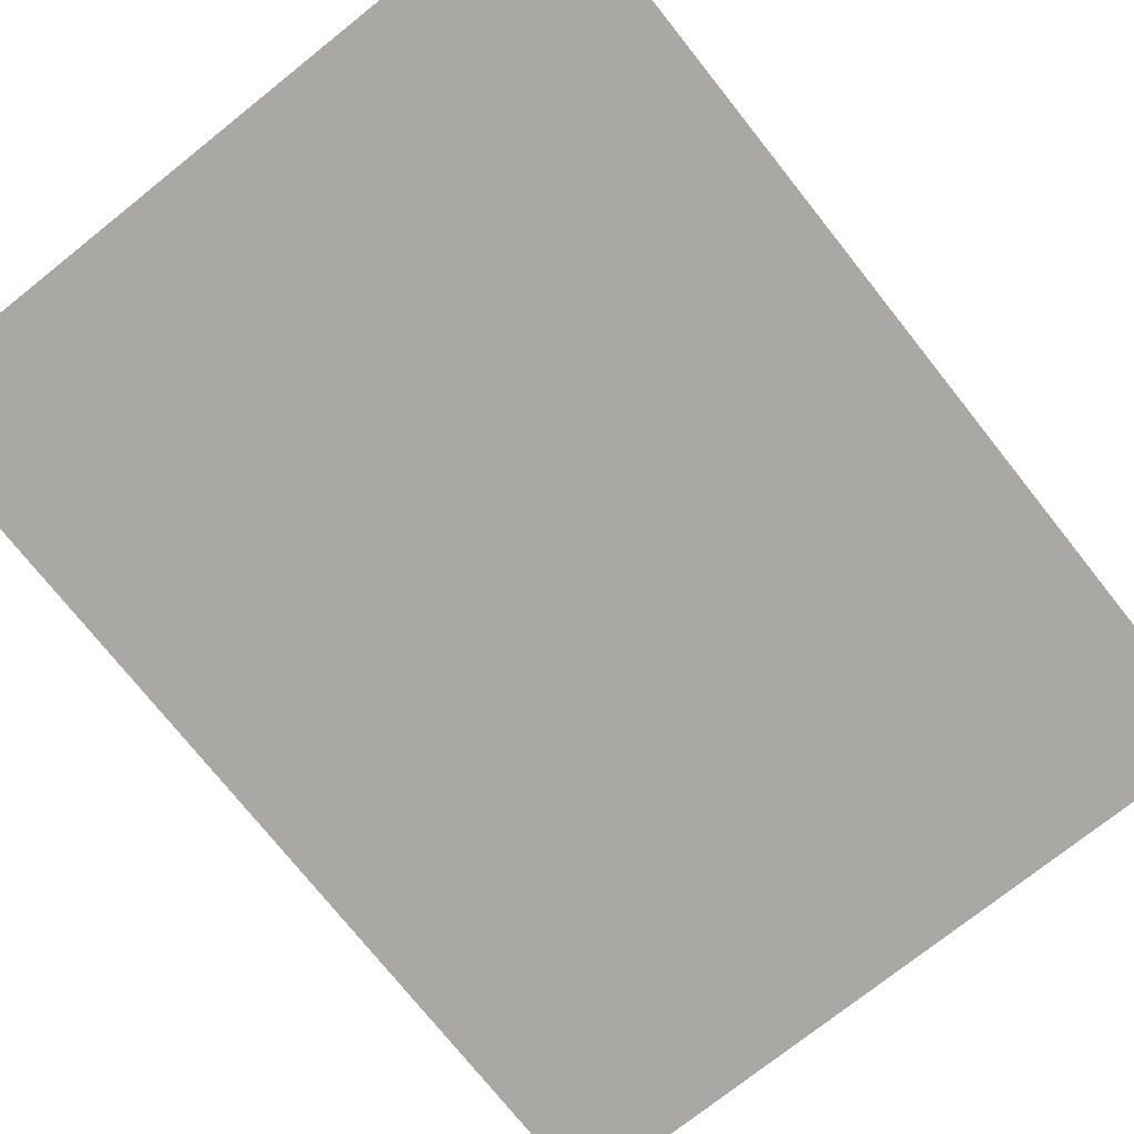
<metadata>
{"format":"obj","ext":"obj","renderer":"f3d","projection":"perspective","resolution":1024,"background":"white","views":[{"elev":-75.0,"azim":-141.5,"up":"+Y"}]}
</metadata>
<code>
o
v -1.5 0 1.9
v -1.5 0 -1.9
v -1.5 0.2 1.9
v -1.5 0.2 -1.9
v -1.4 0 2
v -1.4 0 1.9
v -1.4 0 -1.9
v -1.4 0 -2
v -1.4 0.2 2
v -1.4 0.2 1.9
v -1.4 0.2 -1.9
v -1.4 0.2 -2
v 1.4 0 2
v 1.4 0 1.9
v 1.4 0 -1.9
v 1.4 0 -2
v 1.4 0.2 2
v 1.4 0.2 1.9
v 1.4 0.2 -1.9
v 1.4 0.2 -2
v 1.5 0 1.9
v 1.5 0 -1.9
v 1.5 0.2 1.9
v 1.5 0.2 -1.9
v -1.4 0 2
v -1.4 0.2 2
v 1.4 0 2
v 1.4 0.2 2
v -1.5 0 1.9
v -1.5 0.2 1.9
v -1.4 0 1.9
v -1.4 0.2 1.9
v 1.4 0 1.9
v 1.4 0.2 1.9
v 1.5 0 1.9
v 1.5 0.2 1.9
v -1.5 0 -1.9
v -1.5 0.2 -1.9
v -1.4 0 -1.9
v -1.4 0.2 -1.9
v 1.4 0 -1.9
v 1.4 0.2 -1.9
v 1.5 0 -1.9
v 1.5 0.2 -1.9
v -1.4 0 -2
v -1.4 0.2 -2
v 1.4 0 -2
v 1.4 0.2 -2
v -1.4 0 2
v 1.4 0 2
v -1.5 0 1.9
v -1.4 0 1.9
v 1.4 0 1.9
v 1.5 0 1.9
v -1.2 0 1.8
v 1.2 0 1.8
v -1.3 0 1.7
v -1.2 0 1.7
v -1.1 0 1.7
v 1.1 0 1.7
v 1.2 0 1.7
v 1.3 0 1.7
v -1.2 0 1.6
v -1.1 0 1.6
v -1 0 1.6
v -0.9 0 1.6
v -0.7 0 1.6
v -0.3 0 1.6
v -0.2 0 1.6
v 0.1 0 1.6
v 0.3 0 1.6
v 1 0 1.6
v 1.1 0 1.6
v 1.2 0 1.6
v -1.1 0 1.5
v -1 0 1.5
v -0.9 0 1.5
v -0.7 0 1.5
v -0.4 0 1.5
v -0.3 0 1.5
v -0.2 0 1.5
v 0.1 0 1.5
v 0.3 0 1.5
v 0.4 0 1.5
v 0.5 0 1.5
v 0.8 0 1.5
v 0.9 0 1.5
v 1 0 1.5
v 1.1 0 1.5
v -0.7 0 1.4
v -0.6 0 1.4
v -0.4 0 1.4
v -0.3 0 1.4
v 0.4 0 1.4
v 0.5 0 1.4
v 0.6 0 1.4
v 0.7 0 1.4
v 0.8 0 1.4
v 0.9 0 1.4
v -1.1 0 1.3
v -1 0 1.3
v -0.7 0 1.3
v -0.6 0 1.3
v -0.4 0 1.3
v -0.3 0 1.3
v 0 0 1.3
v 0.1 0 1.3
v 0.4 0 1.3
v 0.6 0 1.3
v 0.7 0 1.3
v -1.1 0 1.2
v -1 0 1.2
v -0.5 0 1.2
v -0.4 0 1.2
v -0.3 0 1.2
v 0.4 0 1.2
v 0.6 0 1.2
v 0.9 0 1.2
v 1 0 1.2
v -0.8 0 1.1
v -0.7 0 1.1
v -0.5 0 1.1
v -0.4 0 1.1
v 0 0 1.1
v 0.1 0 1.1
v 0.3 0 1.1
v 0.4 0 1.1
v 0.7 0 1.1
v 0.8 0 1.1
v 0.9 0 1.1
v 1 0 1.1
v -1 0 1
v -0.9 0 1
v -0.8 0 1
v -0.7 0 1
v 0 0 1
v 0.1 0 1
v 0.3 0 1
v 0.4 0 1
v 0.7 0 1
v 0.8 0 1
v 1 0 1
v 1.1 0 1
v -1 0 0.9
v -0.9 0 0.9
v -0.8 0 0.9
v -0.7 0 0.9
v -0.5 0 0.9
v -0.2 0 0.9
v 0 0 0.9
v 0.1 0 0.9
v 0.3 0 0.9
v 0.4 0 0.9
v 0.5 0 0.9
v 0.6 0 0.9
v 0.8 0 0.9
v 0.9 0 0.9
v 1 0 0.9
v 1.1 0 0.9
v -1 0 0.8
v -0.9 0 0.8
v -0.8 0 0.8
v -0.7 0 0.8
v -0.5 0 0.8
v -0.2 0 0.8
v 0.3 0 0.8
v 0.4 0 0.8
v 0.5 0 0.8
v 0.6 0 0.8
v 0.7 0 0.8
v 0.8 0 0.8
v 0.9 0 0.8
v -1 0 0.7
v -0.9 0 0.7
v -0.7 0 0.7
v -0.6 0 0.7
v -0.4 0 0.7
v -0.2 0 0.7
v 0.8 0 0.7
v 1 0 0.7
v -0.9 0 0.6
v -0.8 0 0.6
v -0.7 0 0.6
v -0.6 0 0.6
v 0 0 0.6
v 0.3 0 0.6
v 0.8 0 0.6
v 1 0 0.6
v -1.1 0 0.5
v -0.9 0 0.5
v -0.8 0 0.5
v -0.4 0 0.5
v -0.2 0 0.5
v 0 0 0.5
v 0.3 0 0.5
v 0.6 0 0.5
v 0.7 0 0.5
v 1.1 0 0.5
v -1.1 0 0.4
v -0.9 0 0.4
v -0.8 0 0.4
v -0.5 0 0.4
v -0.4 0 0.4
v -0.1 0 0.4
v 0.2 0 0.4
v 0.4 0 0.4
v 0.5 0 0.4
v 0.8 0 0.4
v 0.9 0 0.4
v 1.1 0 0.4
v 0.3 0 0.2
v 0.4 0 0.2
v 0.5 0 0.2
v 0.6 0 0.2
v -0.6 0 0.1
v -0.5 0 0.1
v -0.4 0 0.1
v -0.3 0 0.1
v 0.3 0 0.1
v 0.4 0 0.1
v 0.5 0 0.1
v 0.6 0 0.1
v -0.6 0 -2.384e-07
v -0.5 0 -2.384e-07
v -0.4 0 -2.384e-07
v -0.3 0 -2.384e-07
v -0.1 0 -2.384e-07
v 0 0 -2.384e-07
v 0.1 0 -2.384e-07
v 0.2 0 -2.384e-07
v 0.4 0 -2.384e-07
v 0.5 0 -2.384e-07
v -0.5 0 -0.1
v -0.4 0 -0.1
v -0.1 0 -0.1
v 0 0 -0.1
v 0.1 0 -0.1
v 0.2 0 -0.1
v 0.6 0 -0.1
v 0.8 0 -0.1
v 0.9 0 -0.1
v 1.1 0 -0.1
v 0.6 0 -0.2
v 0.8 0 -0.2
v 0.9 0 -0.2
v 1.1 0 -0.2
v -1.1 0 -0.3
v -0.9 0 -0.3
v -0.8 0 -0.3
v -0.6 0 -0.3
v -1.1 0 -0.4
v -0.9 0 -0.4
v -0.8 0 -0.4
v -0.6 0 -0.4
v -0.1 0 -0.4
v 0 0 -0.4
v 0.1 0 -0.4
v 0.2 0 -0.4
v 0.8 0 -0.4
v 0.9 0 -0.4
v -0.9 0 -0.6
v -0.8 0 -0.6
v -0.6 0 -0.7
v -0.1 0 -0.7
v 0.2 0 -0.7
v 0.7 0 -0.7
v -0.5 0 -0.8
v -0.4 0 -0.8
v 0 0 -0.8
v 0.1 0 -0.8
v 0.5 0 -0.8
v 0.6 0 -0.8
v -0.5 0 -0.9
v -0.4 0 -0.9
v 0 0 -0.9
v 0.1 0 -0.9
v 0.5 0 -0.9
v 0.6 0 -0.9
v -0.6 0 -1
v -0.1 0 -1
v 0.2 0 -1
v 0.7 0 -1
v 0 0 -1.1
v 0.1 0 -1.1
v -0.1 0 -1.2
v 0 0 -1.2
v 0.1 0 -1.2
v 0.2 0 -1.2
v -0.1 0 -1.4
v 0.2 0 -1.4
v -1.1 0 -1.5
v -1 0 -1.5
v 1 0 -1.5
v 1.1 0 -1.5
v -1.2 0 -1.6
v -1.1 0 -1.6
v -1 0 -1.6
v 1 0 -1.6
v 1.1 0 -1.6
v 1.2 0 -1.6
v -1.3 0 -1.7
v -1.2 0 -1.7
v -1.1 0 -1.7
v 1.1 0 -1.7
v 1.2 0 -1.7
v 1.3 0 -1.7
v -1.2 0 -1.8
v 1.2 0 -1.8
v -1.5 0 -1.9
v -1.4 0 -1.9
v 1.4 0 -1.9
v 1.5 0 -1.9
v -1.4 0 -2
v 1.4 0 -2
v -1.4 0.2 2
v 1.4 0.2 2
v -1.5 0.2 1.9
v -1.4 0.2 1.9
v -1.3 0.2 1.9
v 1.3 0.2 1.9
v 1.4 0.2 1.9
v 1.5 0.2 1.9
v -1.4 0.2 1.8
v -1.3 0.2 1.8
v -1.2 0.2 1.8
v 1.2 0.2 1.8
v 1.3 0.2 1.8
v 1.4 0.2 1.8
v -1.3 0.2 1.7
v -1.2 0.2 1.7
v 1.2 0.2 1.7
v 1.3 0.2 1.7
v -1.2 0.2 -2.384e-07
v -1.1 0.2 -2.384e-07
v -1 0.2 -2.384e-07
v 0.4 0.2 -2.384e-07
v 0.5 0.2 -2.384e-07
v 0.9 0.2 -2.384e-07
v 1 0.2 -2.384e-07
v 1.2 0.2 -2.384e-07
v -1.1 0.2 -0.1
v -1 0.2 -0.1
v -0.8 0.2 -0.1
v -0.6 0.2 -0.1
v -0.4 0.2 -0.1
v -0.2 0.2 -0.1
v -0.1 0.2 -0.1
v 0 0.2 -0.1
v 0.2 0.2 -0.1
v 0.4 0.2 -0.1
v 0.5 0.2 -0.1
v 0.7 0.2 -0.1
v 0.8 0.2 -0.1
v 0.9 0.2 -0.1
v 1 0.2 -0.1
v 1.1 0.2 -0.1
v -1.1 0.2 -0.2
v -1 0.2 -0.2
v -0.8 0.2 -0.2
v -0.5 0.2 -0.2
v -0.4 0.2 -0.2
v -0.2 0.2 -0.2
v -0.1 0.2 -0.2
v 0 0.2 -0.2
v 0.2 0.2 -0.2
v 0.4 0.2 -0.2
v 0.5 0.2 -0.2
v 0.6 0.2 -0.2
v 0.7 0.2 -0.2
v 0.8 0.2 -0.2
v 1 0.2 -0.2
v 1.1 0.2 -0.2
v -1.1 0.2 -0.3
v -1 0.2 -0.3
v -0.9 0.2 -0.3
v -0.8 0.2 -0.3
v -0.7 0.2 -0.3
v -0.5 0.2 -0.3
v -0.4 0.2 -0.3
v -0.3 0.2 -0.3
v -0.2 0.2 -0.3
v -0.1 0.2 -0.3
v 0 0.2 -0.3
v 0.2 0.2 -0.3
v 0.3 0.2 -0.3
v 0.4 0.2 -0.3
v 0.5 0.2 -0.3
v 0.7 0.2 -0.3
v 0.8 0.2 -0.3
v 0.9 0.2 -0.3
v 1.2 0.2 -0.3
v -1 0.2 -0.4
v -0.9 0.2 -0.4
v -0.8 0.2 -0.4
v -0.7 0.2 -0.4
v -0.6 0.2 -0.4
v -0.4 0.2 -0.4
v -0.3 0.2 -0.4
v -0.2 0.2 -0.4
v 0.2 0.2 -0.4
v 0.3 0.2 -0.4
v 0.6 0.2 -0.4
v 0.8 0.2 -0.4
v 0.9 0.2 -0.4
v 1.2 0.2 -0.4
v -1.2 0.2 -0.5
v 1.2 0.2 -0.5
v -1.2 0.2 -0.6
v -0.2 0.2 -0.6
v -0.1 0.2 -0.6
v 0 0.2 -0.6
v 0.1 0.2 -0.6
v 1.2 0.2 -0.6
v -0.2 0.2 -0.7
v -0.1 0.2 -0.7
v 0 0.2 -0.7
v 0.1 0.2 -0.7
v -0.2 0.2 -0.9
v -0.1 0.2 -0.9
v 0 0.2 -0.9
v 0.1 0.2 -0.9
v -0.4 0.2 -1.1
v -0.2 0.2 -1.1
v 0.1 0.2 -1.1
v 0.3 0.2 -1.1
v -0.4 0.2 -1.2
v -0.3 0.2 -1.2
v -0.1 0.2 -1.2
v 0 0.2 -1.2
v 0.2 0.2 -1.2
v 0.3 0.2 -1.2
v -0.4 0.2 -1.3
v -0.3 0.2 -1.3
v -0.1 0.2 -1.3
v 0 0.2 -1.3
v 0.2 0.2 -1.3
v 0.3 0.2 -1.3
v -0.4 0.2 -1.4
v -0.2 0.2 -1.4
v 0.1 0.2 -1.4
v 0.3 0.2 -1.4
v -0.2 0.2 -1.5
v -0.1 0.2 -1.5
v 0 0.2 -1.5
v 0.1 0.2 -1.5
v -1.2 0.2 -1.6
v -1.1 0.2 -1.6
v 1.1 0.2 -1.6
v 1.2 0.2 -1.6
v -1.3 0.2 -1.7
v -1.2 0.2 -1.7
v -1.1 0.2 -1.7
v -0.2 0.2 -1.7
v 0.1 0.2 -1.7
v 1.1 0.2 -1.7
v 1.2 0.2 -1.7
v 1.3 0.2 -1.7
v -1.4 0.2 -1.8
v -1.3 0.2 -1.8
v -1.2 0.2 -1.8
v 1.2 0.2 -1.8
v 1.3 0.2 -1.8
v 1.4 0.2 -1.8
v -1.5 0.2 -1.9
v -1.4 0.2 -1.9
v -1.3 0.2 -1.9
v 1.3 0.2 -1.9
v 1.4 0.2 -1.9
v 1.5 0.2 -1.9
v -1.4 0.2 -2
v 1.4 0.2 -2
f 3 2 1
f 4 2 3
f 9 6 5
f 10 6 9
f 11 8 7
f 12 8 11
f 13 14 17
f 17 14 18
f 15 16 19
f 19 16 20
f 21 22 23
f 23 22 24
f 27 26 25
f 28 26 27
f 31 30 29
f 32 30 31
f 35 34 33
f 36 34 35
f 37 38 39
f 39 38 40
f 41 42 43
f 43 42 44
f 45 46 47
f 47 46 48
f 52 50 49
f 53 50 52
f 55 52 51
f 55 54 53
f 55 53 52
f 56 54 55
f 57 55 51
f 58 56 55
f 58 55 57
f 59 56 58
f 60 56 59
f 61 54 56
f 61 56 60
f 62 54 61
f 63 58 57
f 63 59 58
f 64 60 59
f 64 59 63
f 65 60 64
f 66 60 65
f 67 60 66
f 68 60 67
f 69 60 68
f 70 60 69
f 71 60 70
f 72 60 71
f 73 62 61
f 73 60 72
f 73 61 60
f 74 62 73
f 75 64 63
f 75 65 64
f 76 66 65
f 76 65 75
f 77 67 66
f 77 66 76
f 78 68 67
f 78 67 77
f 79 68 78
f 80 69 68
f 80 68 79
f 81 70 69
f 81 69 80
f 82 71 70
f 82 70 81
f 83 72 71
f 83 71 82
f 84 72 83
f 85 72 84
f 86 72 85
f 87 72 86
f 88 74 73
f 88 72 87
f 88 73 72
f 89 74 88
f 90 76 75
f 90 77 76
f 90 79 78
f 90 78 77
f 91 79 90
f 92 80 79
f 92 79 91
f 93 82 81
f 93 80 92
f 93 81 80
f 93 83 82
f 93 84 83
f 94 85 84
f 94 84 93
f 95 86 85
f 95 85 94
f 96 86 95
f 97 86 96
f 98 87 86
f 98 86 97
f 99 89 88
f 99 87 98
f 99 88 87
f 100 90 75
f 100 75 63
f 101 90 100
f 102 91 90
f 102 90 101
f 103 92 91
f 103 91 102
f 103 96 95
f 103 94 93
f 103 95 94
f 103 93 92
f 104 96 103
f 105 96 104
f 106 96 105
f 107 96 106
f 108 96 107
f 109 97 96
f 109 96 108
f 110 99 98
f 110 97 109
f 110 98 97
f 111 100 63
f 111 101 100
f 112 102 101
f 112 101 111
f 112 103 102
f 112 104 103
f 113 104 112
f 114 105 104
f 114 104 113
f 115 106 105
f 115 105 114
f 116 108 107
f 116 109 108
f 117 110 109
f 117 109 116
f 118 89 99
f 118 110 117
f 118 99 110
f 119 89 118
f 120 112 111
f 120 113 112
f 121 113 120
f 122 114 113
f 122 113 121
f 123 115 114
f 123 114 122
f 124 106 115
f 124 115 123
f 124 107 106
f 125 117 116
f 125 107 124
f 125 116 107
f 125 118 117
f 126 118 125
f 127 118 126
f 128 118 127
f 129 118 128
f 130 119 118
f 130 118 129
f 131 89 119
f 131 119 130
f 132 120 111
f 133 120 132
f 134 121 120
f 134 120 133
f 135 124 123
f 135 121 134
f 135 123 122
f 135 122 121
f 135 125 124
f 135 126 125
f 136 126 135
f 137 126 136
f 138 127 126
f 138 126 137
f 139 128 127
f 139 127 138
f 140 129 128
f 140 128 139
f 141 131 130
f 141 129 140
f 141 130 129
f 142 89 131
f 142 131 141
f 143 74 89
f 143 89 142
f 144 132 111
f 144 133 132
f 145 134 133
f 145 133 144
f 145 136 135
f 145 135 134
f 146 136 145
f 147 136 146
f 148 136 147
f 149 136 148
f 150 137 136
f 150 136 149
f 151 140 139
f 151 137 150
f 151 142 141
f 151 141 140
f 151 139 138
f 151 138 137
f 152 142 151
f 153 142 152
f 154 142 153
f 155 142 154
f 156 142 155
f 157 142 156
f 158 143 142
f 158 142 157
f 159 74 143
f 159 143 158
f 160 144 111
f 160 146 145
f 160 145 144
f 161 146 160
f 162 147 146
f 162 146 161
f 163 148 147
f 163 147 162
f 164 149 148
f 164 148 163
f 165 150 149
f 165 149 164
f 165 151 150
f 165 152 151
f 166 153 152
f 166 152 165
f 167 154 153
f 167 153 166
f 168 155 154
f 168 154 167
f 169 156 155
f 169 155 168
f 170 156 169
f 171 157 156
f 171 156 170
f 172 158 157
f 172 157 171
f 172 159 158
f 173 161 160
f 173 160 111
f 174 164 163
f 174 161 173
f 174 162 161
f 174 166 165
f 174 165 164
f 174 167 166
f 174 163 162
f 174 168 167
f 174 169 168
f 175 169 174
f 176 169 175
f 177 169 176
f 178 169 177
f 179 171 170
f 179 172 171
f 180 159 172
f 180 172 179
f 181 174 173
f 181 175 174
f 182 175 181
f 183 176 175
f 183 175 182
f 184 177 176
f 184 176 183
f 185 169 178
f 186 169 185
f 187 179 170
f 187 180 179
f 188 159 180
f 188 180 187
f 189 111 63
f 189 173 111
f 189 181 173
f 190 182 181
f 190 181 189
f 191 183 182
f 191 182 190
f 191 184 183
f 192 177 184
f 192 184 191
f 192 178 177
f 193 185 178
f 193 178 192
f 194 186 185
f 194 185 193
f 195 169 186
f 195 186 194
f 196 170 169
f 196 169 195
f 197 188 187
f 197 170 196
f 197 187 170
f 198 159 188
f 198 188 197
f 198 74 159
f 199 197 196
f 199 189 63
f 199 198 197
f 199 193 192
f 199 190 189
f 199 195 194
f 199 194 193
f 199 192 191
f 199 196 195
f 199 191 190
f 200 198 199
f 201 198 200
f 202 198 201
f 203 198 202
f 204 198 203
f 205 198 204
f 206 198 205
f 207 198 206
f 208 198 207
f 209 198 208
f 210 74 198
f 210 198 209
f 211 206 205
f 212 207 206
f 212 206 211
f 213 208 207
f 213 207 212
f 214 208 213
f 215 202 201
f 216 203 202
f 216 202 215
f 217 204 203
f 217 203 216
f 218 204 217
f 219 211 205
f 219 212 211
f 219 213 212
f 219 214 213
f 220 214 219
f 221 214 220
f 222 208 214
f 222 214 221
f 223 215 201
f 223 216 215
f 223 218 217
f 223 217 216
f 224 218 223
f 225 218 224
f 226 204 218
f 226 218 225
f 227 205 204
f 227 204 226
f 228 205 227
f 229 205 228
f 230 220 219
f 230 205 229
f 230 219 205
f 231 221 220
f 231 220 230
f 232 222 221
f 232 221 231
f 233 225 224
f 233 224 223
f 234 226 225
f 234 225 233
f 234 227 226
f 235 228 227
f 235 227 234
f 236 229 228
f 236 228 235
f 237 230 229
f 237 229 236
f 238 231 230
f 238 230 237
f 238 232 231
f 239 208 222
f 239 232 238
f 239 222 232
f 240 209 208
f 240 208 239
f 241 210 209
f 241 209 240
f 242 74 210
f 242 210 241
f 243 239 238
f 243 241 240
f 243 242 241
f 243 240 239
f 244 242 243
f 245 242 244
f 246 74 242
f 246 242 245
f 247 199 63
f 247 200 199
f 248 201 200
f 248 200 247
f 249 233 223
f 249 201 248
f 249 234 233
f 249 223 201
f 249 235 234
f 250 235 249
f 251 247 63
f 251 248 247
f 251 250 249
f 251 249 248
f 252 250 251
f 253 250 252
f 254 235 250
f 254 250 253
f 255 236 235
f 255 235 254
f 256 237 236
f 256 236 255
f 257 238 237
f 257 237 256
f 258 243 238
f 258 238 257
f 258 244 243
f 259 245 244
f 259 244 258
f 260 246 245
f 260 245 259
f 261 253 252
f 261 252 251
f 262 254 253
f 262 253 261
f 262 255 254
f 263 262 261
f 263 255 262
f 264 256 255
f 264 255 263
f 265 258 257
f 265 259 258
f 265 260 259
f 266 260 265
f 267 264 263
f 268 264 267
f 269 256 264
f 269 264 268
f 269 257 256
f 270 265 257
f 270 257 269
f 270 266 265
f 271 266 270
f 272 266 271
f 273 268 267
f 273 267 263
f 274 269 268
f 274 268 273
f 274 270 269
f 274 271 270
f 275 271 274
f 276 271 275
f 277 272 271
f 277 271 276
f 278 266 272
f 278 272 277
f 279 263 261
f 279 273 263
f 279 274 273
f 279 275 274
f 280 275 279
f 281 277 276
f 281 278 277
f 282 260 266
f 282 278 281
f 282 266 278
f 283 275 280
f 283 276 275
f 284 281 276
f 284 276 283
f 285 283 280
f 285 280 279
f 286 284 283
f 286 283 285
f 287 281 284
f 287 284 286
f 288 282 281
f 288 281 287
f 289 286 285
f 289 287 286
f 289 288 287
f 289 285 279
f 290 282 288
f 290 288 289
f 291 289 279
f 291 261 251
f 291 290 289
f 291 251 63
f 291 279 261
f 292 290 291
f 293 260 282
f 293 290 292
f 293 282 290
f 293 246 260
f 294 74 246
f 294 246 293
f 295 63 57
f 295 292 291
f 295 291 63
f 296 292 295
f 297 293 292
f 297 292 296
f 298 294 293
f 298 293 297
f 299 74 294
f 299 294 298
f 300 62 74
f 300 74 299
f 301 57 51
f 301 296 295
f 301 295 57
f 302 296 301
f 303 298 297
f 303 296 302
f 303 297 296
f 303 299 298
f 304 300 299
f 304 299 303
f 305 62 300
f 305 300 304
f 306 54 62
f 306 62 305
f 307 302 301
f 307 304 303
f 307 305 304
f 307 303 302
f 308 306 305
f 308 305 307
f 309 307 301
f 309 301 51
f 309 308 307
f 310 308 309
f 311 54 306
f 311 308 310
f 311 306 308
f 312 54 311
f 313 311 310
f 314 311 313
f 315 316 318
f 318 316 319
f 319 316 320
f 320 316 321
f 317 318 323
f 318 319 323
f 319 320 324
f 323 319 324
f 324 320 325
f 325 320 326
f 321 322 327
f 326 320 327
f 320 321 327
f 327 322 328
f 324 325 329
f 323 324 329
f 325 326 330
f 329 325 330
f 327 328 331
f 330 326 331
f 326 327 331
f 331 328 332
f 329 330 333
f 330 331 333
f 331 332 333
f 333 332 334
f 334 332 335
f 335 332 336
f 336 332 337
f 337 332 338
f 338 332 339
f 339 332 340
f 333 334 341
f 334 335 341
f 335 336 342
f 341 335 342
f 342 336 343
f 343 336 344
f 344 336 345
f 345 336 346
f 346 336 347
f 347 336 348
f 348 336 349
f 336 337 350
f 349 336 350
f 337 338 351
f 350 337 351
f 351 338 352
f 352 338 353
f 338 339 354
f 353 338 354
f 339 340 355
f 354 339 355
f 355 340 356
f 333 341 357
f 341 342 357
f 342 343 358
f 357 342 358
f 343 344 359
f 358 343 359
f 344 345 360
f 345 346 361
f 360 345 361
f 346 347 362
f 361 346 362
f 347 348 363
f 362 347 363
f 348 349 364
f 363 348 364
f 349 350 365
f 364 349 365
f 350 351 365
f 351 352 365
f 365 352 366
f 366 352 367
f 367 352 368
f 352 353 369
f 368 352 369
f 353 354 370
f 369 353 370
f 354 355 370
f 355 356 371
f 370 355 371
f 356 340 372
f 371 356 372
f 333 357 373
f 357 358 373
f 358 359 374
f 373 358 374
f 374 359 375
f 359 344 376
f 375 359 376
f 376 344 377
f 362 363 378
f 344 360 378
f 360 361 378
f 361 362 378
f 378 363 379
f 379 363 380
f 380 363 381
f 363 364 382
f 381 363 382
f 364 365 383
f 382 364 383
f 365 366 383
f 383 366 384
f 384 366 385
f 366 367 386
f 385 366 386
f 367 368 387
f 386 367 387
f 368 369 388
f 370 371 388
f 369 370 388
f 371 372 388
f 388 372 389
f 389 372 390
f 340 332 391
f 390 372 391
f 372 340 391
f 374 375 392
f 373 374 392
f 375 376 393
f 392 375 393
f 376 377 394
f 393 376 394
f 377 344 395
f 394 377 395
f 344 378 396
f 395 344 396
f 378 379 396
f 379 380 397
f 396 379 397
f 380 381 398
f 397 380 398
f 383 384 399
f 398 381 399
f 382 383 399
f 381 382 399
f 384 385 400
f 399 384 400
f 386 387 401
f 400 385 401
f 385 386 401
f 387 368 402
f 401 387 402
f 388 389 402
f 368 388 402
f 389 390 403
f 402 389 403
f 390 391 404
f 403 390 404
f 391 332 405
f 404 391 405
f 329 333 406
f 401 402 406
f 404 405 406
f 333 373 406
f 402 403 406
f 373 392 406
f 392 393 406
f 403 404 406
f 398 399 406
f 394 395 406
f 397 398 406
f 395 396 406
f 396 397 406
f 393 394 406
f 399 400 406
f 400 401 406
f 405 332 407
f 406 405 407
f 329 406 408
f 406 407 408
f 408 407 409
f 409 407 410
f 410 407 411
f 411 407 412
f 407 332 413
f 412 407 413
f 408 409 414
f 409 410 414
f 410 411 415
f 414 410 415
f 411 412 416
f 415 411 416
f 412 413 417
f 416 412 417
f 414 415 418
f 408 414 418
f 415 416 419
f 418 415 419
f 416 417 420
f 419 416 420
f 417 413 421
f 420 417 421
f 408 418 422
f 418 419 423
f 422 418 423
f 421 413 424
f 420 421 424
f 424 413 425
f 408 422 426
f 422 423 426
f 426 423 427
f 419 420 428
f 427 423 428
f 423 419 428
f 424 425 429
f 428 420 429
f 420 424 429
f 429 425 430
f 425 413 431
f 430 425 431
f 426 427 432
f 408 426 432
f 429 430 433
f 432 427 433
f 427 428 433
f 428 429 433
f 433 430 434
f 434 430 435
f 430 431 436
f 435 430 436
f 431 413 437
f 436 431 437
f 408 432 438
f 432 433 438
f 433 434 438
f 438 434 439
f 435 436 440
f 436 437 440
f 437 413 441
f 440 437 441
f 439 434 442
f 438 439 442
f 434 435 443
f 442 434 443
f 435 440 444
f 443 435 444
f 440 441 445
f 444 440 445
f 329 408 446
f 438 442 446
f 408 438 446
f 446 442 447
f 441 413 448
f 445 441 448
f 413 332 449
f 448 413 449
f 323 329 450
f 446 447 450
f 329 446 450
f 450 447 451
f 447 442 452
f 451 447 452
f 444 445 453
f 452 442 453
f 442 443 453
f 443 444 453
f 445 448 454
f 453 445 454
f 448 449 455
f 454 448 455
f 449 332 456
f 455 449 456
f 332 328 457
f 456 332 457
f 317 323 458
f 450 451 458
f 323 450 458
f 458 451 459
f 454 455 460
f 459 451 460
f 455 456 460
f 453 454 460
f 451 452 460
f 452 453 460
f 456 457 461
f 460 456 461
f 457 328 462
f 461 457 462
f 328 322 463
f 462 328 463
f 458 459 464
f 317 458 464
f 464 459 465
f 461 462 466
f 465 459 466
f 460 461 466
f 459 460 466
f 462 463 467
f 466 462 467
f 463 322 468
f 467 463 468
f 468 322 469
f 466 467 470
f 467 468 470
f 465 466 470
f 470 468 471

</code>
